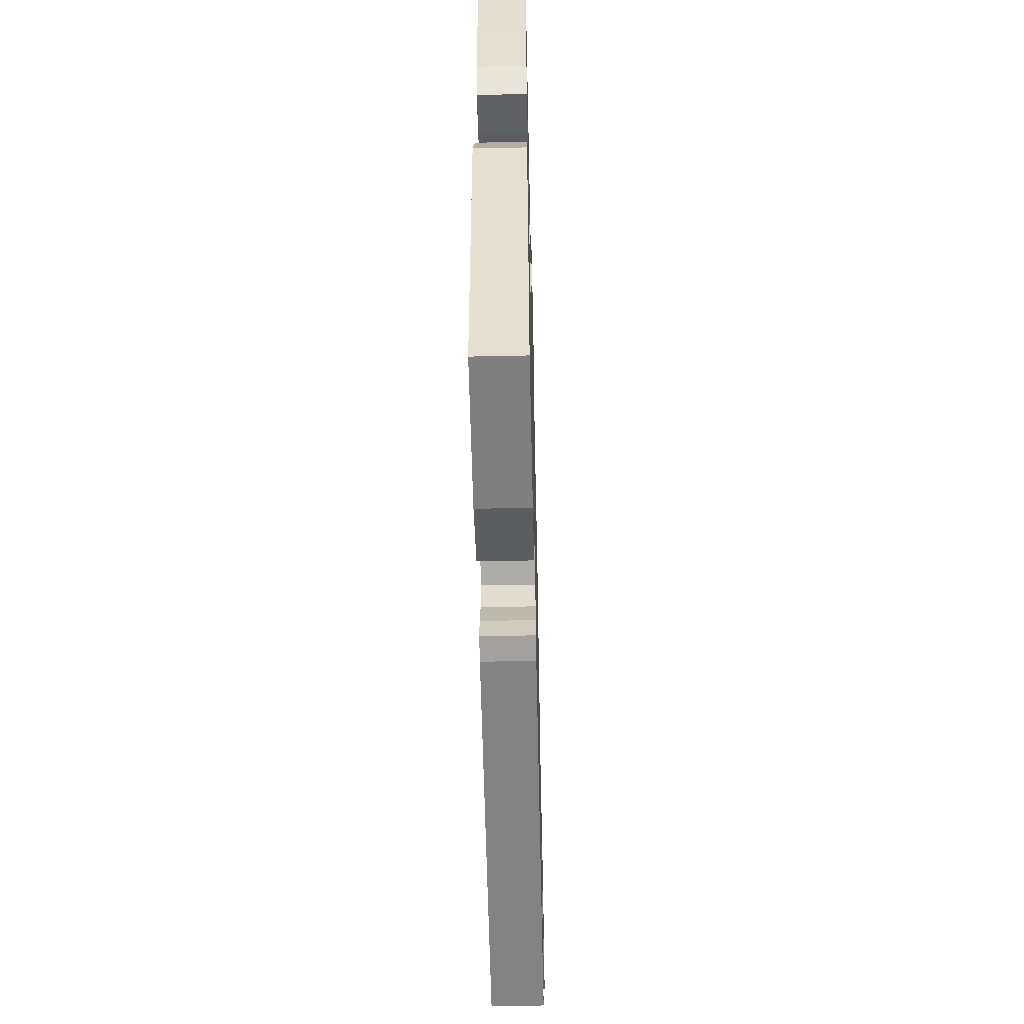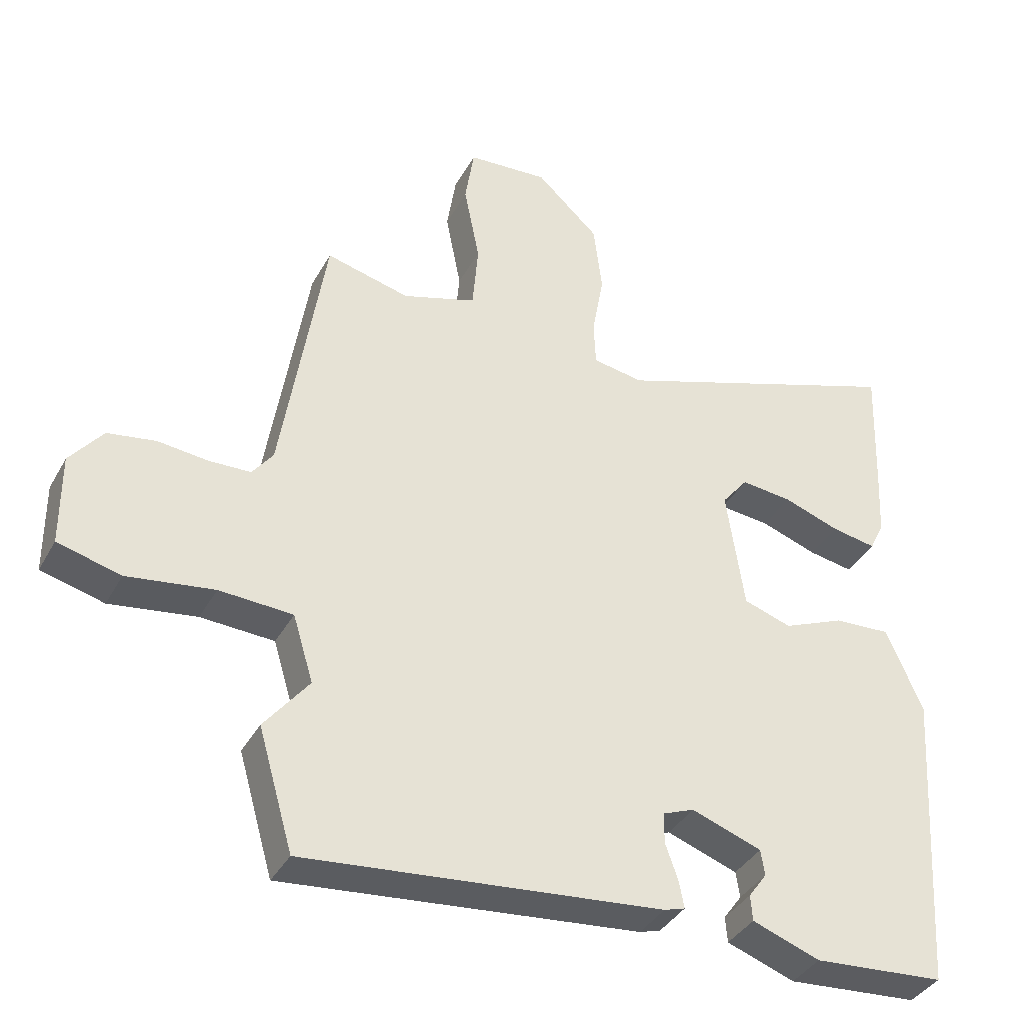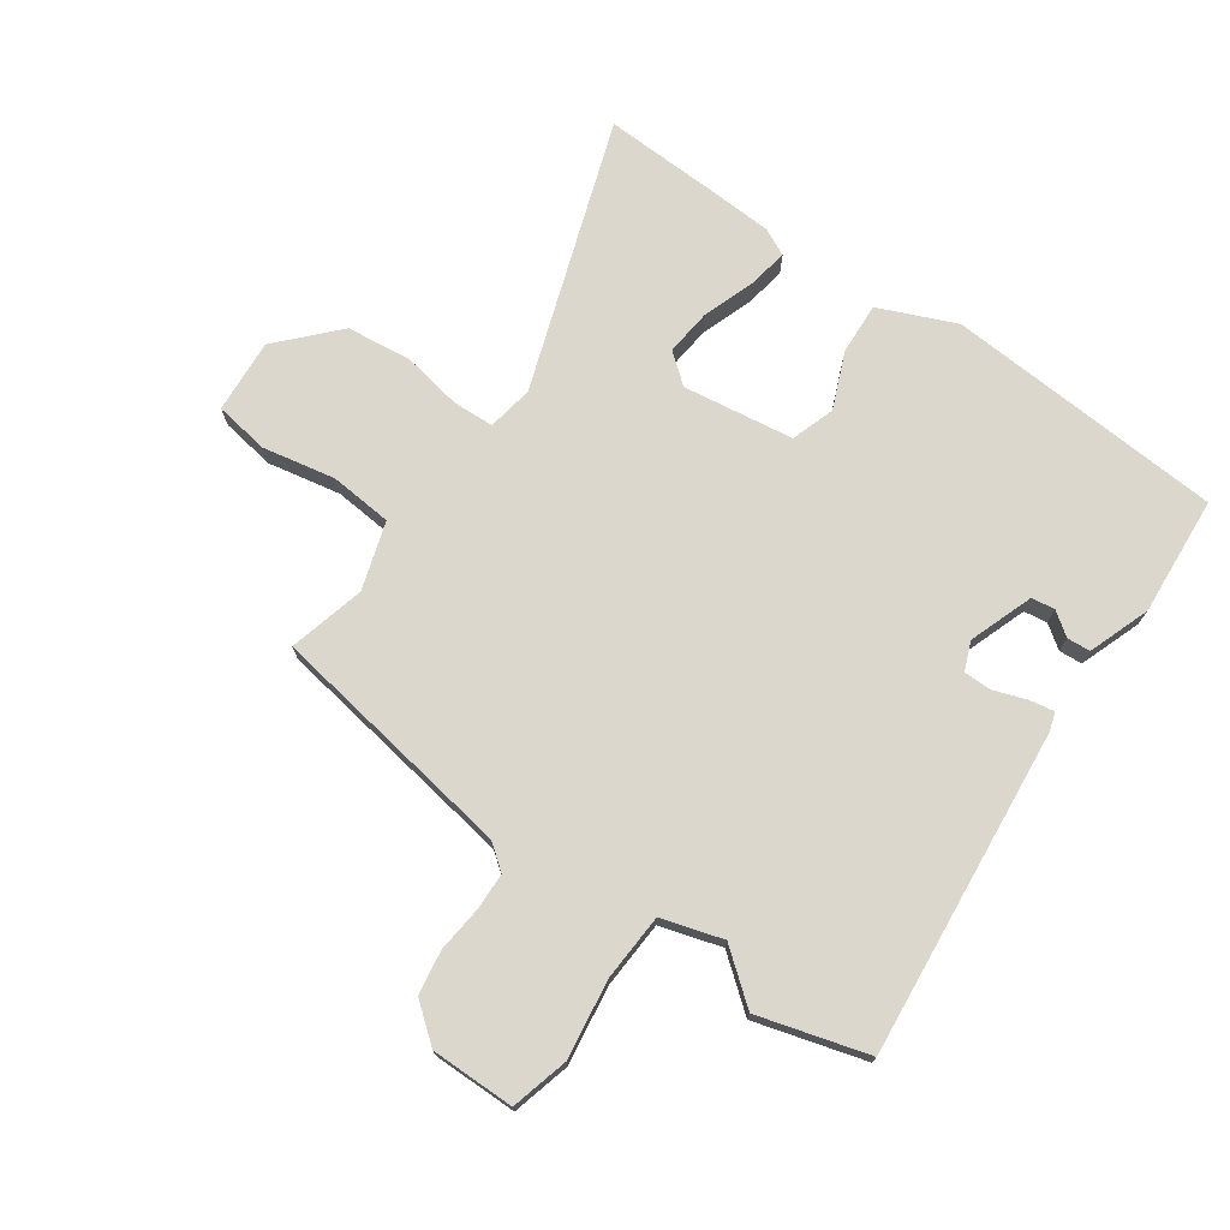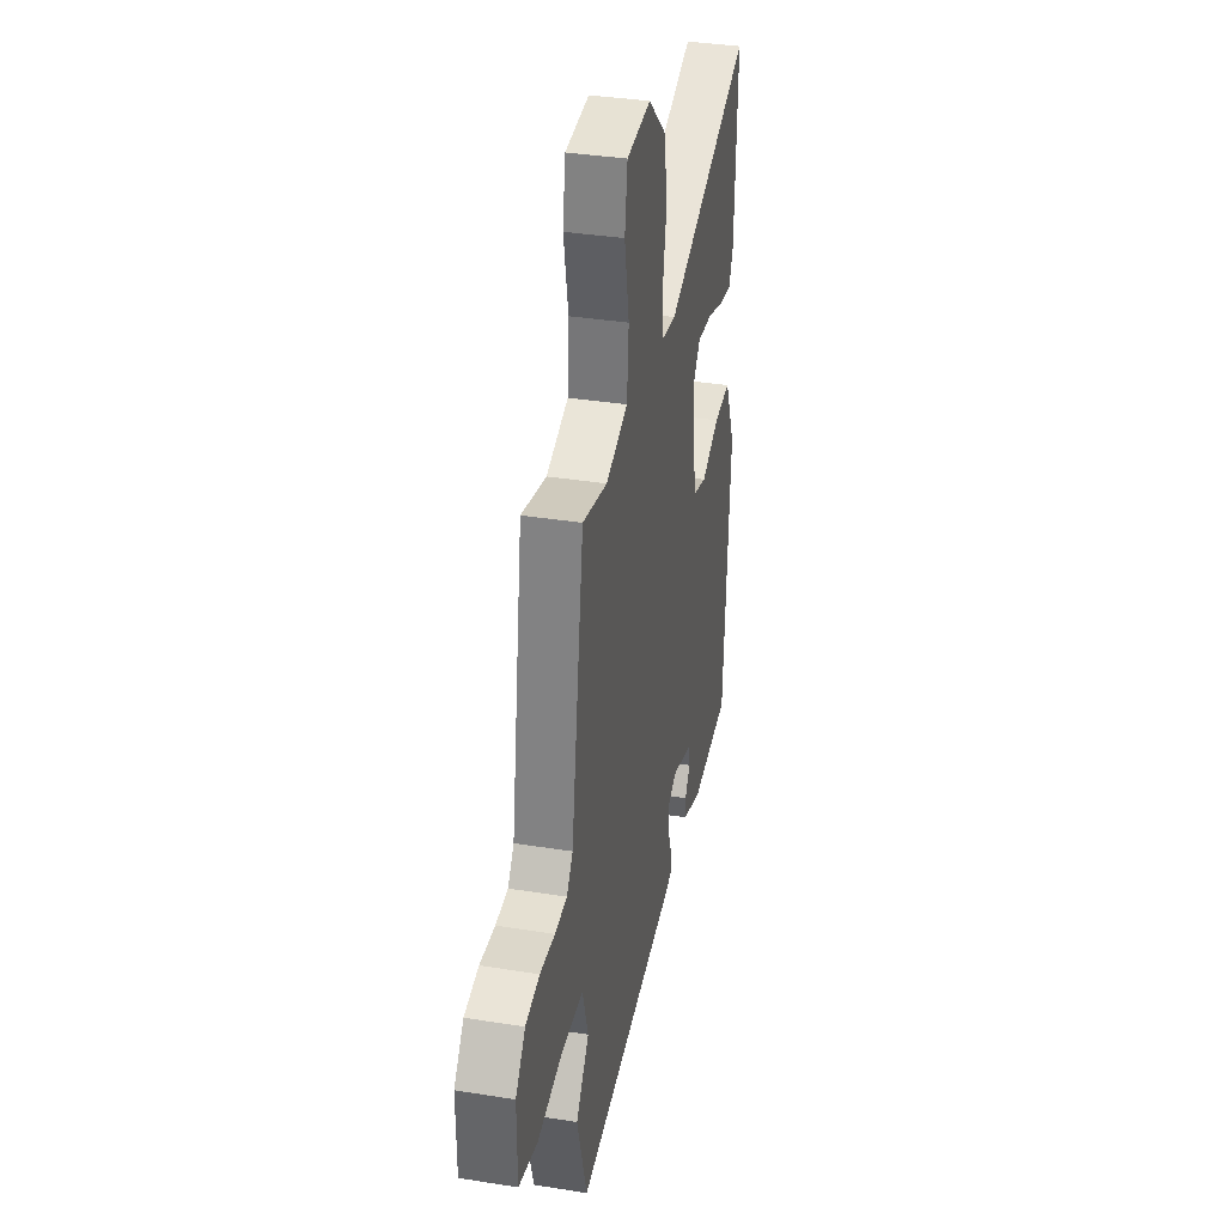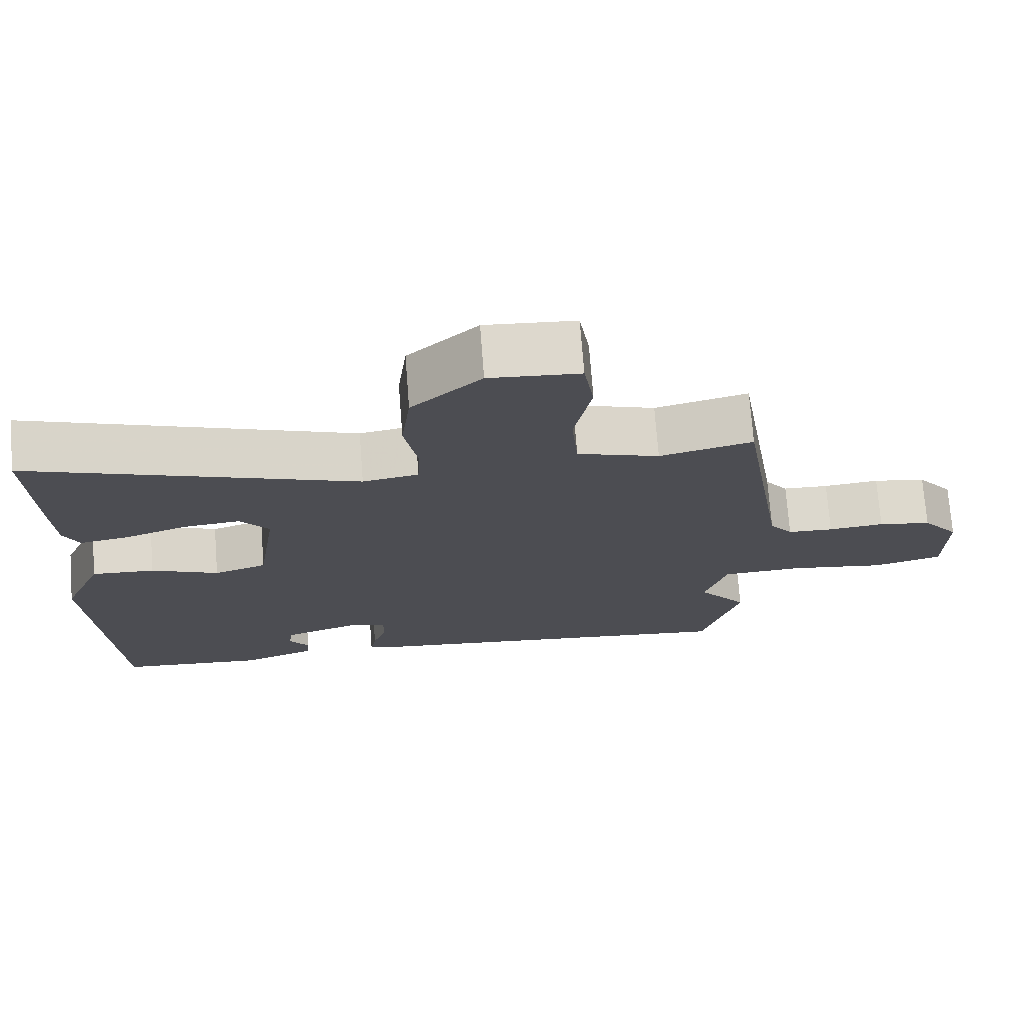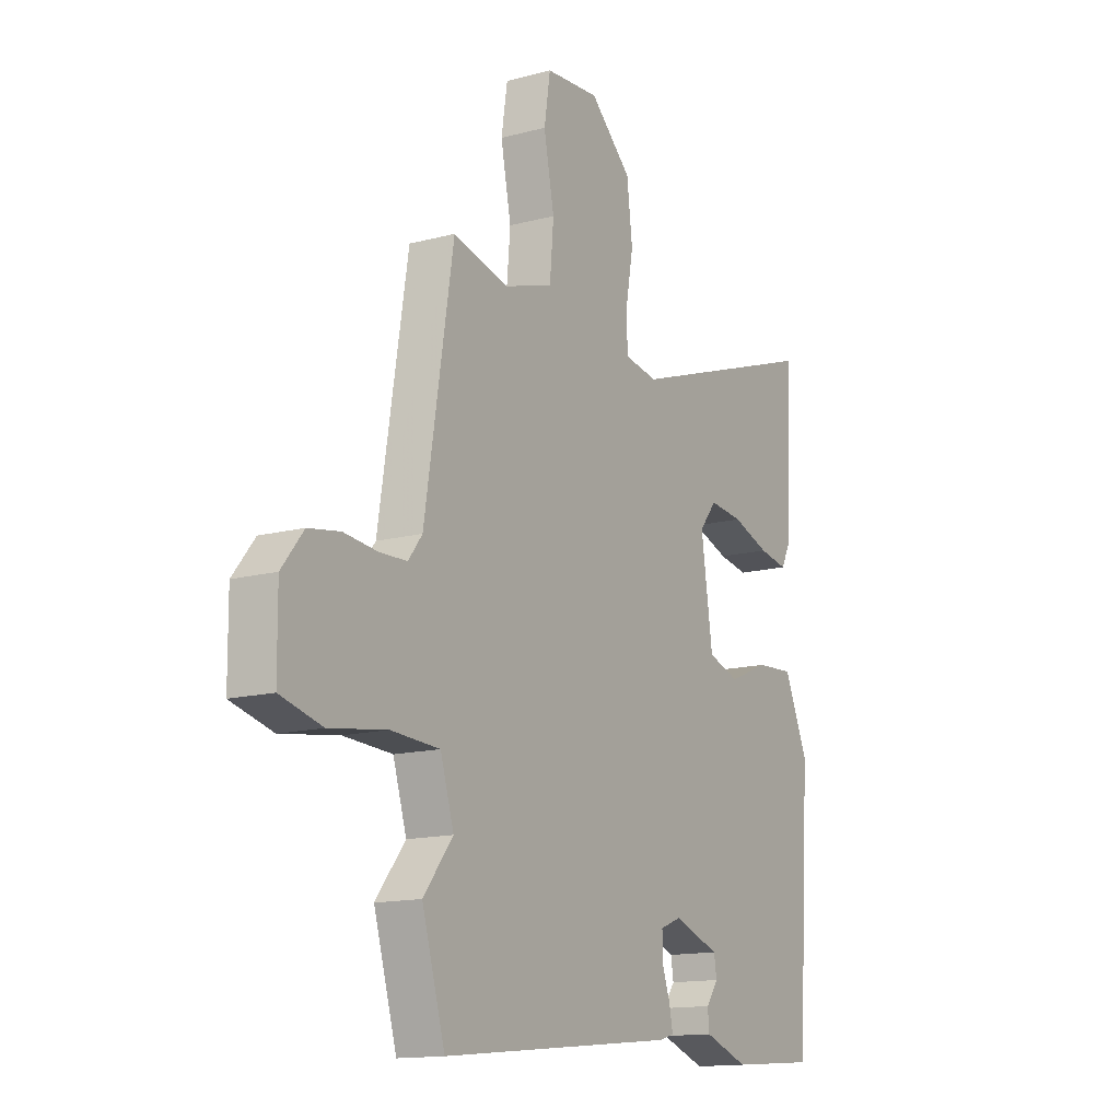
<metadata>
{"format":"obj","ext":"obj","renderer":"f3d","projection":"perspective","resolution":1024,"background":"white","views":[{"elev":-55.4,"azim":-88.7,"up":"+Z"},{"elev":-37.7,"azim":153.9,"up":"+Z"},{"elev":73.3,"azim":125.2,"up":"+Y"},{"elev":36.1,"azim":101.8,"up":"+Z"},{"elev":73.1,"azim":-4.4,"up":"+Z"},{"elev":-14.1,"azim":120.6,"up":"+Z"}]}
</metadata>
<code>
v -0.503 0.07 -0.5
v -0.533 0.07 -0.033
v -0.478 0.07 0.095
v -0.391 0.07 0.09
v -0.298 0.07 0.051
v -0.225 0.07 0.075
v -0.198 0.07 0.26
v -0.238 0.07 0.31
v -0.316 0.07 0.302
v -0.402 0.07 0.272
v -0.47 0.07 0.26
v -0.492 0.07 0.305
v -0.497 0.07 0.408
v -0.504 0.07 0.608
v -0.053 0.07 0.452
v 0.024 0.07 0.465
v 0.027 0.07 0.534
v 0.009 0.07 0.634
v 0.022 0.07 0.742
v 0.118 0.07 0.831
v 0.242 0.07 0.822
v 0.256 0.07 0.731
v 0.232 0.07 0.609
v 0.241 0.07 0.505
v 0.354 0.07 0.469
v 0.482 0.07 0.501
v 0.548 0.07 0.085
v 0.58 0.07 0.043
v 0.643 0.07 0.041
v 0.72 0.07 0.049
v 0.793 0.07 0.037
v 0.843 0.07 -0.026
v 0.842 0.07 -0.166
v 0.746 0.07 -0.191
v 0.614 0.07 -0.172
v 0.502 0.07 -0.178
v 0.471 0.07 -0.28
v 0.539 0.07 -0.366
v 0.486 0.07 -0.549
v -0.059 0.07 -0.495
v -0.091 0.07 -0.485
v -0.083 0.07 -0.443
v -0.064 0.07 -0.389
v -0.064 0.07 -0.342
v -0.112 0.07 -0.323
v -0.219 0.07 -0.361
v -0.225 0.07 -0.4
v -0.197 0.07 -0.439
v -0.2 0.07 -0.478
v -0.303 0.07 -0.515
v -0.503 0 -0.5
v -0.533 0 -0.033
v -0.478 0 0.095
v -0.391 0 0.09
v -0.298 0 0.051
v -0.225 0 0.075
v -0.198 0 0.26
v -0.238 0 0.31
v -0.316 0 0.302
v -0.402 0 0.272
v -0.47 0 0.26
v -0.492 0 0.305
v -0.497 0 0.408
v -0.504 0 0.608
v -0.053 0 0.452
v 0.024 0 0.465
v 0.027 0 0.534
v 0.009 0 0.634
v 0.022 0 0.742
v 0.118 0 0.831
v 0.242 0 0.822
v 0.256 0 0.731
v 0.232 0 0.609
v 0.241 0 0.505
v 0.354 0 0.469
v 0.482 0 0.501
v 0.548 0 0.085
v 0.58 0 0.043
v 0.643 0 0.041
v 0.72 0 0.049
v 0.793 0 0.037
v 0.843 0 -0.026
v 0.842 0 -0.166
v 0.746 0 -0.191
v 0.614 0 -0.172
v 0.502 0 -0.178
v 0.471 0 -0.28
v 0.539 0 -0.366
v 0.486 0 -0.549
v -0.059 0 -0.495
v -0.091 0 -0.485
v -0.083 0 -0.443
v -0.064 0 -0.389
v -0.064 0 -0.342
v -0.112 0 -0.323
v -0.219 0 -0.361
v -0.225 0 -0.4
v -0.197 0 -0.439
v -0.2 0 -0.478
v -0.303 0 -0.515
f 47 48 49 50
f 46 47 50 1
f 40 41 42 43
f 40 43 44
f 37 38 39 40
f 36 37 40 44
f 32 33 34 35
f 32 35 36
f 29 30 31 32
f 28 29 32 36
f 27 28 36 44
f 25 26 27 44
f 20 21 22 23
f 20 23 24
f 17 18 19 20
f 16 17 20 24
f 12 13 14 15
f 12 15 16
f 9 10 11 12
f 8 9 12 16
f 7 8 16 24
f 2 3 4 5
f 46 1 2 5
f 45 46 5 6
f 24 25 44 45
f 6 7 24 45
f 100 99 98 97
f 51 100 97 96
f 93 92 91 90
f 94 93 90
f 90 89 88 87
f 94 90 87 86
f 85 84 83 82
f 86 85 82
f 82 81 80 79
f 86 82 79 78
f 94 86 78 77
f 94 77 76 75
f 73 72 71 70
f 74 73 70
f 70 69 68 67
f 74 70 67 66
f 65 64 63 62
f 66 65 62
f 62 61 60 59
f 66 62 59 58
f 74 66 58 57
f 55 54 53 52
f 55 52 51 96
f 56 55 96 95
f 95 94 75 74
f 95 74 57 56
f 1 51 52 2
f 2 52 53 3
f 3 53 54 4
f 4 54 55 5
f 5 55 56 6
f 6 56 57 7
f 7 57 58 8
f 8 58 59 9
f 9 59 60 10
f 10 60 61 11
f 11 61 62 12
f 12 62 63 13
f 13 63 64 14
f 14 64 65 15
f 15 65 66 16
f 16 66 67 17
f 17 67 68 18
f 18 68 69 19
f 19 69 70 20
f 20 70 71 21
f 21 71 72 22
f 22 72 73 23
f 23 73 74 24
f 24 74 75 25
f 25 75 76 26
f 26 76 77 27
f 27 77 78 28
f 28 78 79 29
f 29 79 80 30
f 30 80 81 31
f 31 81 82 32
f 32 82 83 33
f 33 83 84 34
f 34 84 85 35
f 35 85 86 36
f 36 86 87 37
f 37 87 88 38
f 38 88 89 39
f 39 89 90 40
f 40 90 91 41
f 41 91 92 42
f 42 92 93 43
f 43 93 94 44
f 44 94 95 45
f 45 95 96 46
f 46 96 97 47
f 47 97 98 48
f 48 98 99 49
f 49 99 100 50
f 50 100 51 1

</code>
